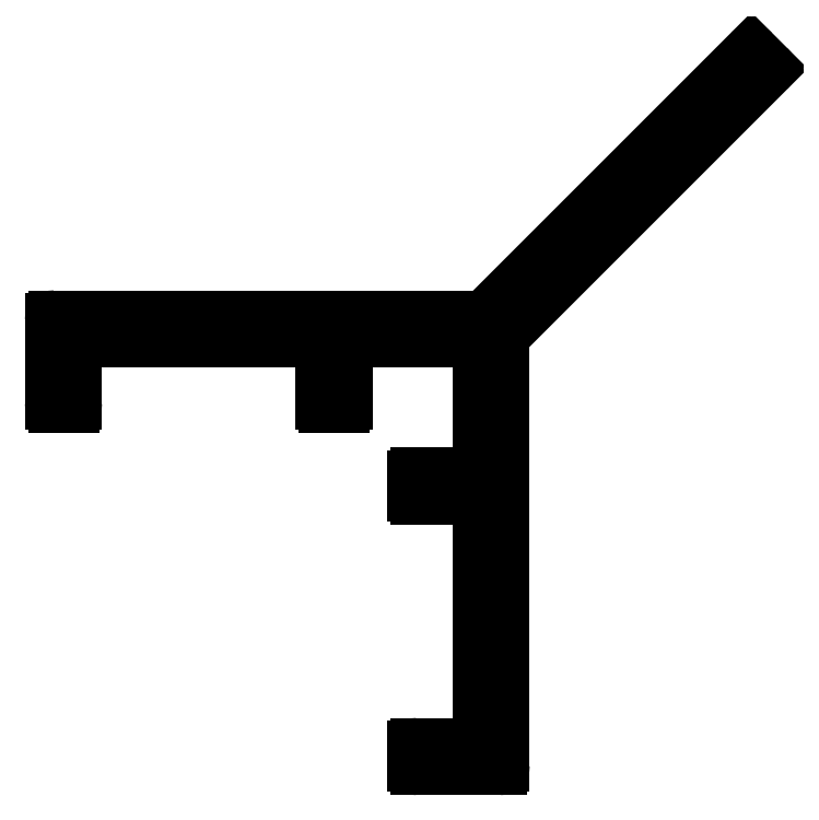
<metadata>
{"format":"dxf","ext":"dxf","renderer":"ezdxf+matplotlib","layout":"modelspace","background":"white","min_lineweight":24,"dpi":150}
</metadata>
<code>
0
SECTION
2
ENTITIES
0
LINE
8
0
10
734.8
20
552.9
30
0
11
734.8
21
542.7
31
0
0
ARC
8
0
10
734.5
20
542.7
30
0
40
0.25
50
270
51
0
0
ARC
8
0
10
734.5
20
552.9
30
0
40
0.25
50
0
51
90
0
LINE
8
0
10
734.5
20
542.4
30
0
11
729.8
21
542.4
31
0
0
LINE
8
0
10
724.3
20
553.1
30
0
11
734.5
21
553.1
31
0
0
ARC
8
0
10
729.8
20
542.2
30
0
40
0.25
50
90
51
180
0
ARC
8
0
10
724.3
20
552.9
30
0
40
0.25
50
90
51
180
0
LINE
8
0
10
729.6
20
542.2
30
0
11
729.6
21
540.9
31
0
0
LINE
8
0
10
724.1
20
548.2
30
0
11
724.1
21
552.9
31
0
0
ARC
8
0
10
729.8
20
540.9
30
0
40
0.25
50
180
51
270
0
ARC
8
0
10
723.8
20
548.2
30
0
40
0.25
50
270
51
0
0
LINE
8
0
10
729.8
20
540.6
30
0
11
734.5
21
540.6
31
0
0
LINE
8
0
10
722.5
20
547.9
30
0
11
723.8
21
547.9
31
0
0
ARC
8
0
10
734.5
20
540.4
30
0
40
0.25
50
0
51
90
0
ARC
8
0
10
722.5
20
548.2
30
0
40
0.25
50
180
51
270
0
LINE
8
0
10
734.8
20
540.4
30
0
11
734.8
21
521.1
31
0
0
LINE
8
0
10
722.3
20
552.9
30
0
11
722.3
21
548.2
31
0
0
ARC
8
0
10
734.5
20
521.1
30
0
40
0.25
50
270
51
0
0
ARC
8
0
10
722
20
552.9
30
0
40
0.25
50
0
51
90
0
LINE
8
0
10
734.5
20
520.8
30
0
11
729.8
21
520.8
31
0
0
LINE
8
0
10
702.7
20
553.1
30
0
11
722
21
553.1
31
0
0
ARC
8
0
10
729.8
20
520.6
30
0
40
0.25
50
90
51
180
0
ARC
8
0
10
702.7
20
552.9
30
0
40
0.25
50
90
51
180
0
LINE
8
0
10
729.6
20
520.6
30
0
11
729.6
21
519.3
31
0
0
LINE
8
0
10
702.5
20
548.2
30
0
11
702.5
21
552.9
31
0
0
ARC
8
0
10
729.8
20
519.3
30
0
40
0.25
50
180
51
270
0
ARC
8
0
10
702.2
20
548.2
30
0
40
0.25
50
270
51
0
0
LINE
8
0
10
729.8
20
519
30
0
11
736.3
21
519
31
0
0
LINE
8
0
10
700.9
20
547.9
30
0
11
702.2
21
547.9
31
0
0
ARC
8
0
10
736.3
20
519.3
30
0
40
0.25
50
270
51
0
0
ARC
8
0
10
700.9
20
548.2
30
0
40
0.25
50
180
51
270
0
LINE
8
0
10
736.6
20
519.3
30
0
11
736.6
21
553.5
31
0
0
LINE
8
0
10
700.7
20
554.7
30
0
11
700.7
21
548.2
31
0
0
LINE
8
0
10
736.6
20
553.5
30
0
11
757.7
21
574.6
31
0
0
ARC
8
0
10
700.9
20
554.7
30
0
40
0.25
50
90
51
180
0
ARC
8
0
10
757.5
20
574.8
30
0
40
0.25
50
315
51
45
0
LINE
8
0
10
735.1
20
554.9
30
0
11
700.9
21
554.9
31
0
0
LINE
8
0
10
757.7
20
574.9
30
0
11
756.6
21
576
31
0
0
LINE
8
0
10
756.2
20
576
30
0
11
735.1
21
554.9
31
0
0
ARC
8
0
10
756.4
20
575.8
30
0
40
0.25
50
45
51
135
0
ENDSEC
0
EOF

</code>
